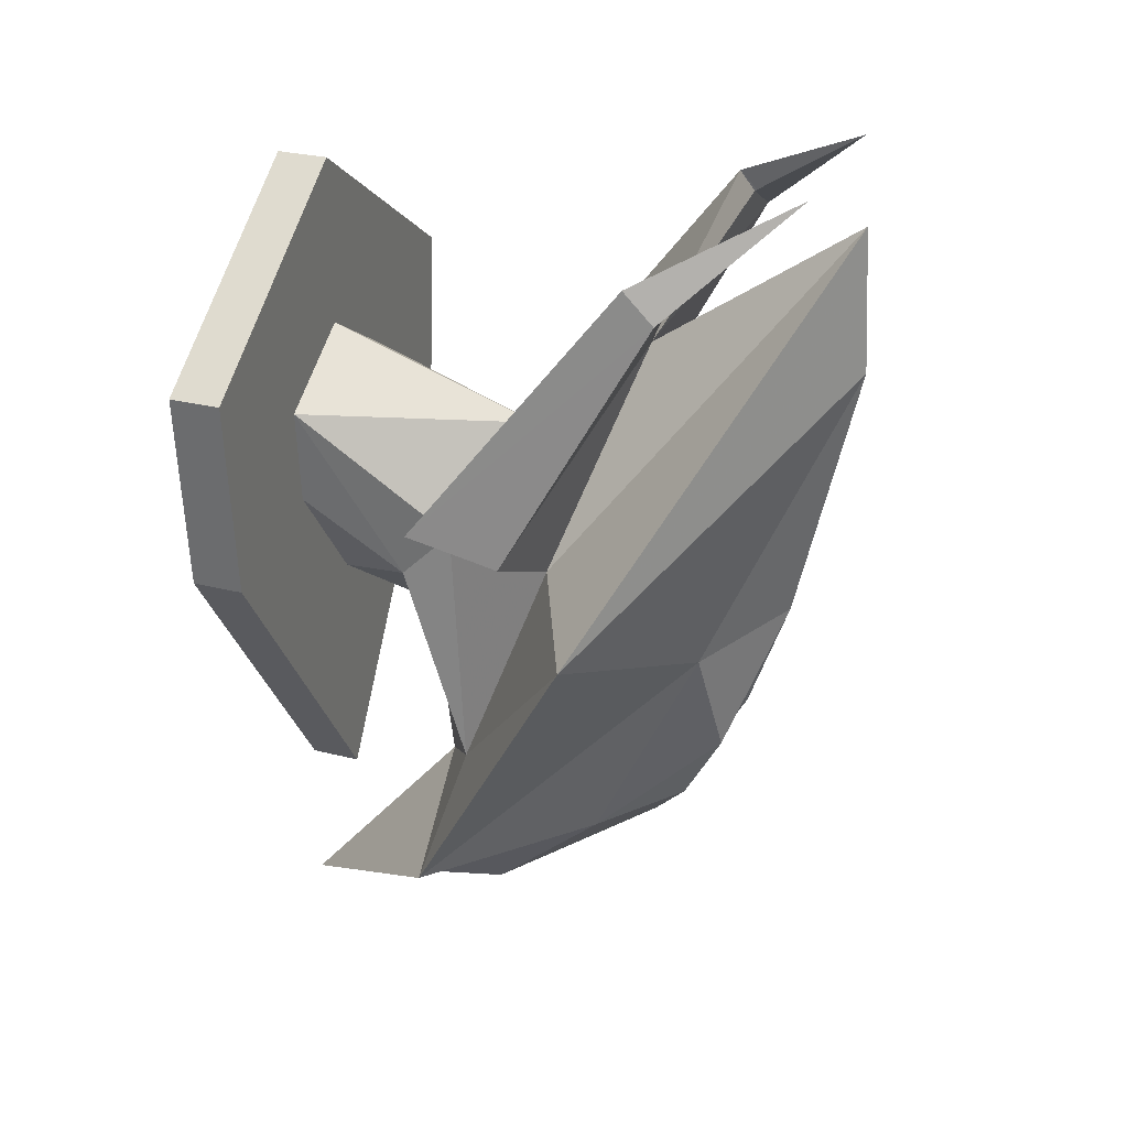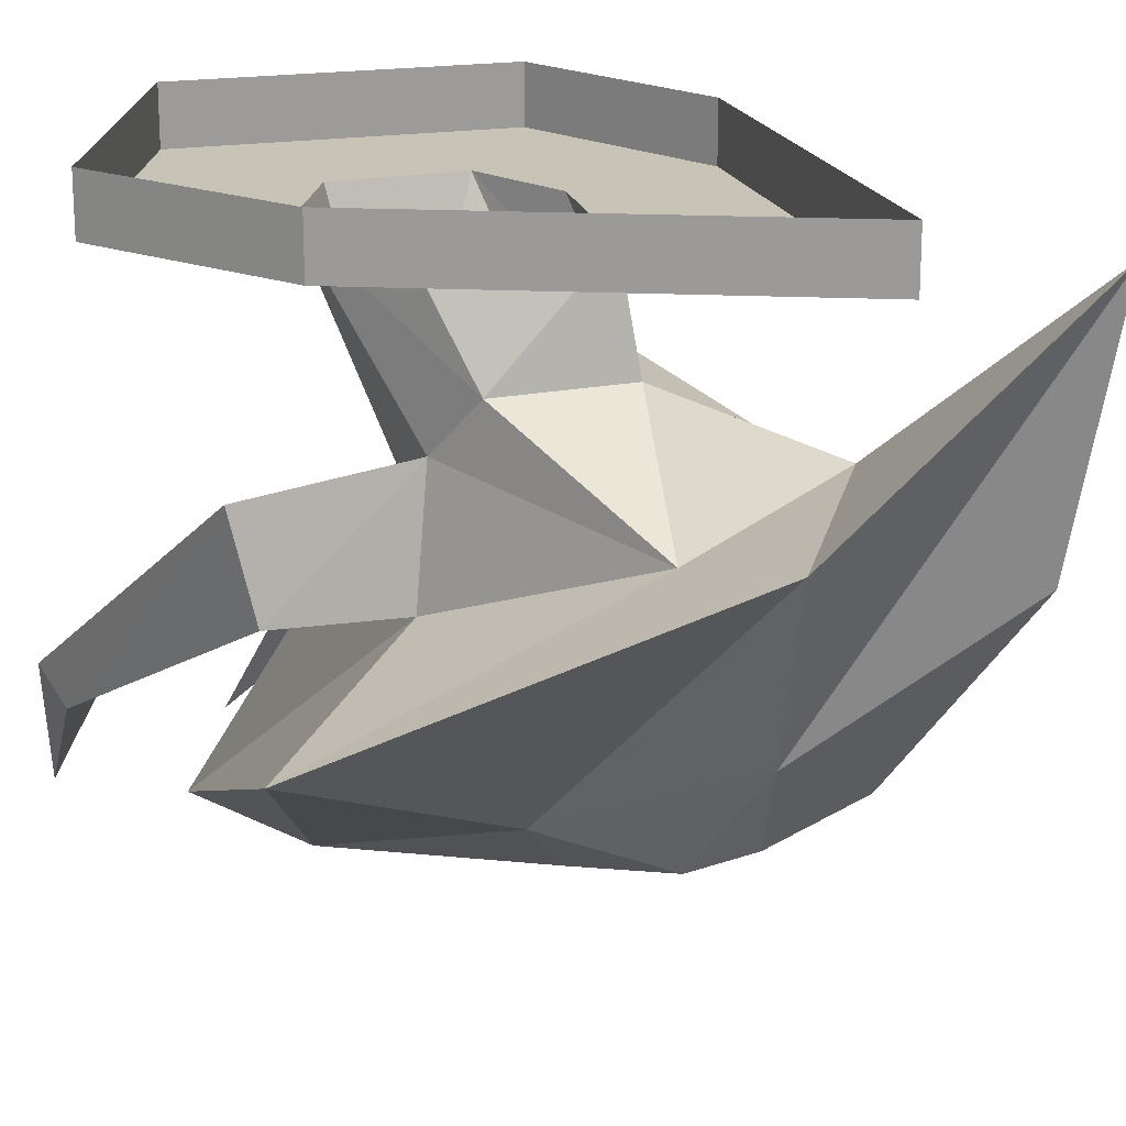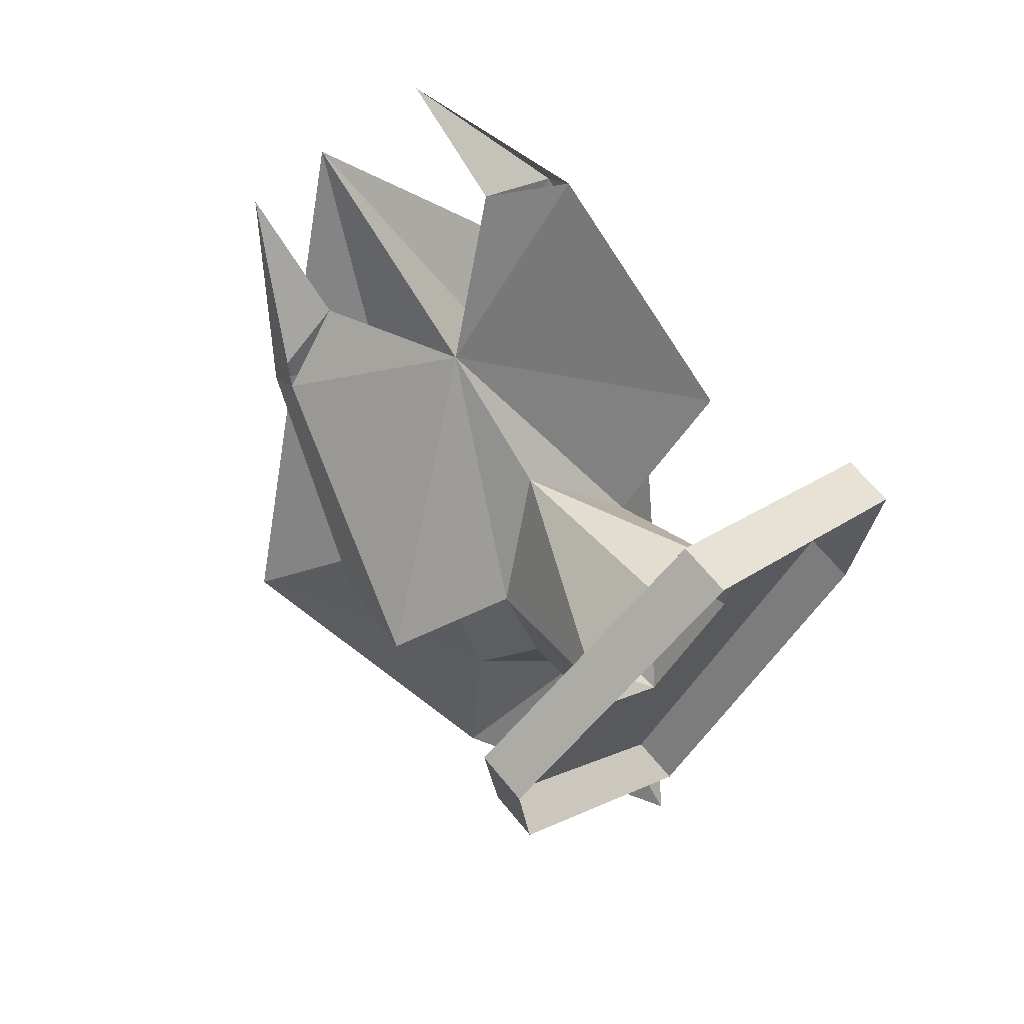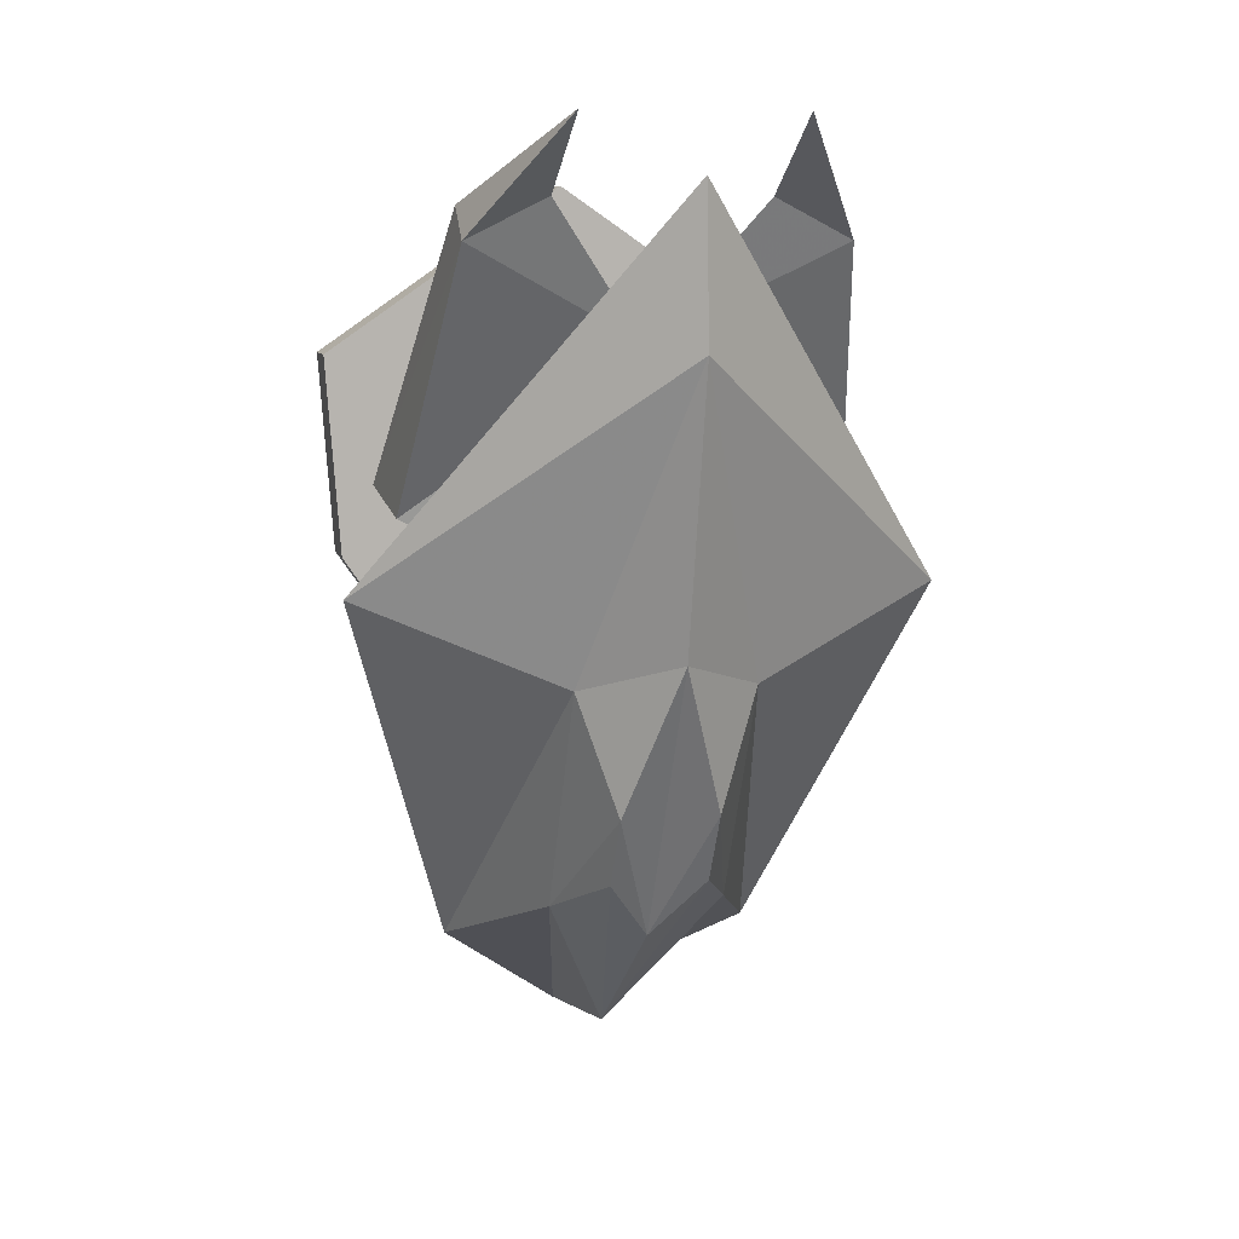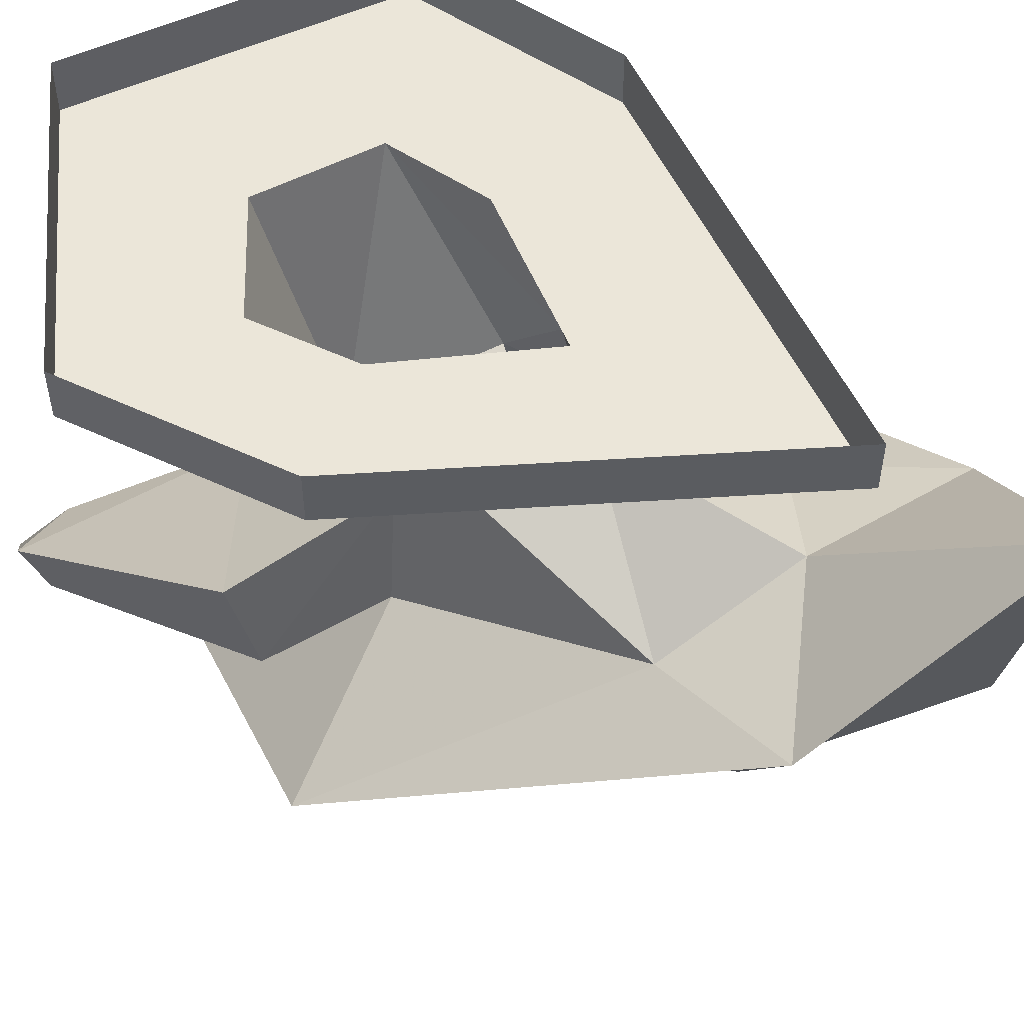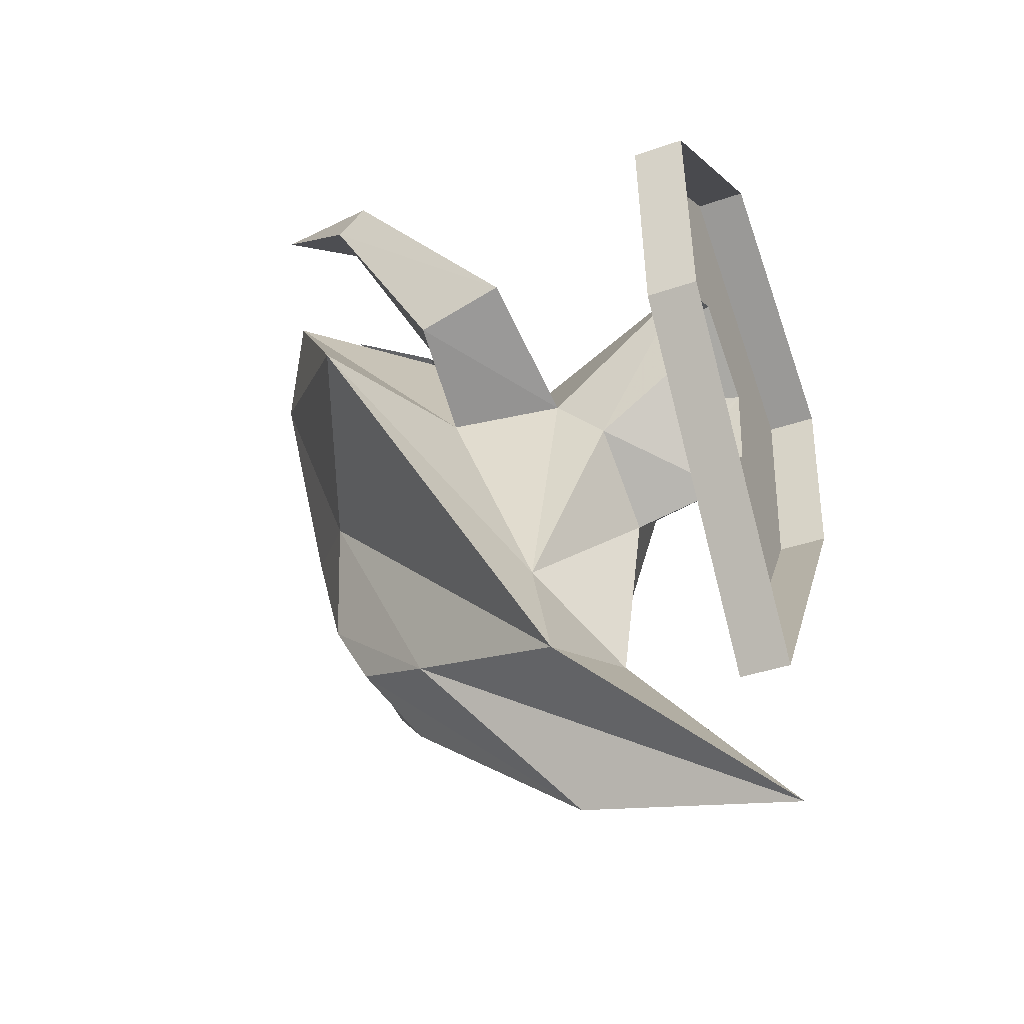
<metadata>
{"format":"obj","ext":"obj","renderer":"f3d","projection":"perspective","resolution":1024,"background":"white","views":[{"elev":28.4,"azim":111.1,"up":"+Y"},{"elev":19.8,"azim":-50.7,"up":"+Z"},{"elev":68.9,"azim":-39.7,"up":"+Y"},{"elev":8.8,"azim":166.2,"up":"+Y"},{"elev":55.5,"azim":-59.6,"up":"+Z"},{"elev":-39.9,"azim":-66.8,"up":"+Y"}]}
</metadata>
<code>
v 0 -1.039 0.09375
v 0 -0.9609 0.3203
v 0.1016 -1.023 0.3203
v 0.08594 -1.141 0.1562
v 0 -0.9297 -0.03125
v -0.08594 -1.141 0.1562
v -0.1016 -1.023 0.3203
v -0.1172 -1.023 0.3203
v 0 -0.9453 0.3203
v 0.1172 -1.023 0.3203
v 0.09375 -1.125 0.3203
v 0.08594 -1.195 0.2109
v 0.1094 -1.391 0.1328
v 0.1094 -1.148 0.03906
v 0.2188 -1.094 0.04688
v 0.2266 -1.07 0.1406
v 0.1797 -0.8047 -0.0625
v 0.1016 -0.7969 -0.1016
v 0.1797 -0.8359 -0.09375
v 0 -0.7812 -0.2422
v -0.1094 -1.148 0.03906
v -0.2188 -1.094 0.04688
v -0.1797 -0.8359 -0.09375
v -0.1016 -0.7969 -0.1016
v -0.1797 -0.8047 -0.0625
v -0.2266 -1.07 0.1406
v -0.1094 -1.391 0.1328
v -0.08594 -1.195 0.2109
v -0.09375 -1.125 0.3203
v -0.1094 -1.125 0.3203
v -0.2344 -1.164 0.3203
v -0.25 -0.9531 0.3203
v 0 -0.7812 0.3203
v 0.25 -0.9531 0.3203
v 0.1094 -1.125 0.3203
v 0 -1.25 0.3203
v 0 -1.273 0.2188
v 0 -1.461 0.1953
v 0.1562 -1.531 0.1719
v 0.2812 -1.156 -0.03906
v 0 -0.9297 -0.25
v -0.2812 -1.156 -0.03906
v -0.1562 -1.531 0.1719
v 0 -1.281 0.3203
v 0 -1.508 0.3203
v 0 -1.508 0.375
v -0.2344 -1.164 0.375
v -0.25 -0.9531 0.375
v 0 -0.7812 0.375
v 0.25 -0.9531 0.375
v 0.2344 -1.164 0.3203
v 0.1016 -0.7266 -0.2109
v 0 -1.672 0.375
v 0.08594 -1.461 -0.007812
v 0.08594 -1.234 -0.1172
v 0 -1.203 -0.1875
v -0.08594 -1.234 -0.1172
v -0.08594 -1.461 -0.007812
v 0.04688 -1.352 -0.1328
v 0.04688 -1.422 -0.09375
v 0 -1.484 -0.04688
v 0 -1.625 0.1406
v -0.04688 -1.422 -0.09375
v -0.04688 -1.352 -0.1328
v -0.1016 -0.7266 -0.2109
v 0.2344 -1.164 0.375
f 1 2 3
f 1 3 4
f 1 6 7
f 1 7 2
f 3 11 12
f 3 12 4
f 4 14 15
f 4 15 16
f 6 26 22
f 6 22 21
f 6 28 7
f 7 28 29
f 11 36 12
f 12 36 37
f 28 37 36
f 28 36 29
f 19 52 17
f 19 17 16
f 19 16 15
f 41 55 56
f 41 56 57
f 59 56 55
f 59 55 54
f 59 54 60
f 60 54 62
f 60 62 61
f 61 62 63
f 56 64 57
f 57 64 58
f 58 64 63
f 58 63 62
f 65 23 25
f 25 23 26
f 26 23 22
f 1 4 5
f 1 5 6
f 4 16 5
f 5 16 17
f 5 17 18
f 5 24 25
f 5 25 26
f 5 26 6
f 2 7 8
f 2 8 9
f 2 9 3
f 3 9 10
f 3 10 11
f 7 29 30
f 7 30 8
f 10 35 11
f 11 35 36
f 29 36 44
f 29 44 30
f 31 45 46
f 31 46 47
f 31 47 32
f 32 47 48
f 32 48 33
f 33 48 49
f 33 49 34
f 34 49 50
f 34 50 51
f 35 44 36
f 45 51 66
f 45 66 46
f 51 50 66
f 4 12 13
f 4 13 14
f 6 21 27
f 6 27 28
f 12 37 13
f 13 37 38
f 13 38 39
f 13 39 40
f 13 40 14
f 14 40 20
f 20 40 41
f 20 41 42
f 20 42 21
f 21 42 27
f 27 42 43
f 27 43 38
f 27 38 37
f 27 37 28
f 39 38 53
f 39 53 54
f 39 54 55
f 39 55 40
f 40 55 41
f 41 57 42
f 42 57 43
f 43 57 58
f 43 58 53
f 43 53 38
f 58 62 53
f 53 62 54
f 5 18 19
f 5 19 15
f 5 15 14
f 5 14 20
f 5 20 21
f 5 21 22
f 5 22 23
f 5 23 24
f 52 19 18
f 59 60 61
f 59 61 56
f 61 63 64
f 61 64 56
f 24 23 65
f 8 30 31
f 8 31 32
f 8 32 9
f 9 32 33
f 9 33 10
f 10 33 34
f 10 34 35
f 30 44 45
f 30 45 31
f 34 51 35
f 35 51 44
f 44 51 45

</code>
